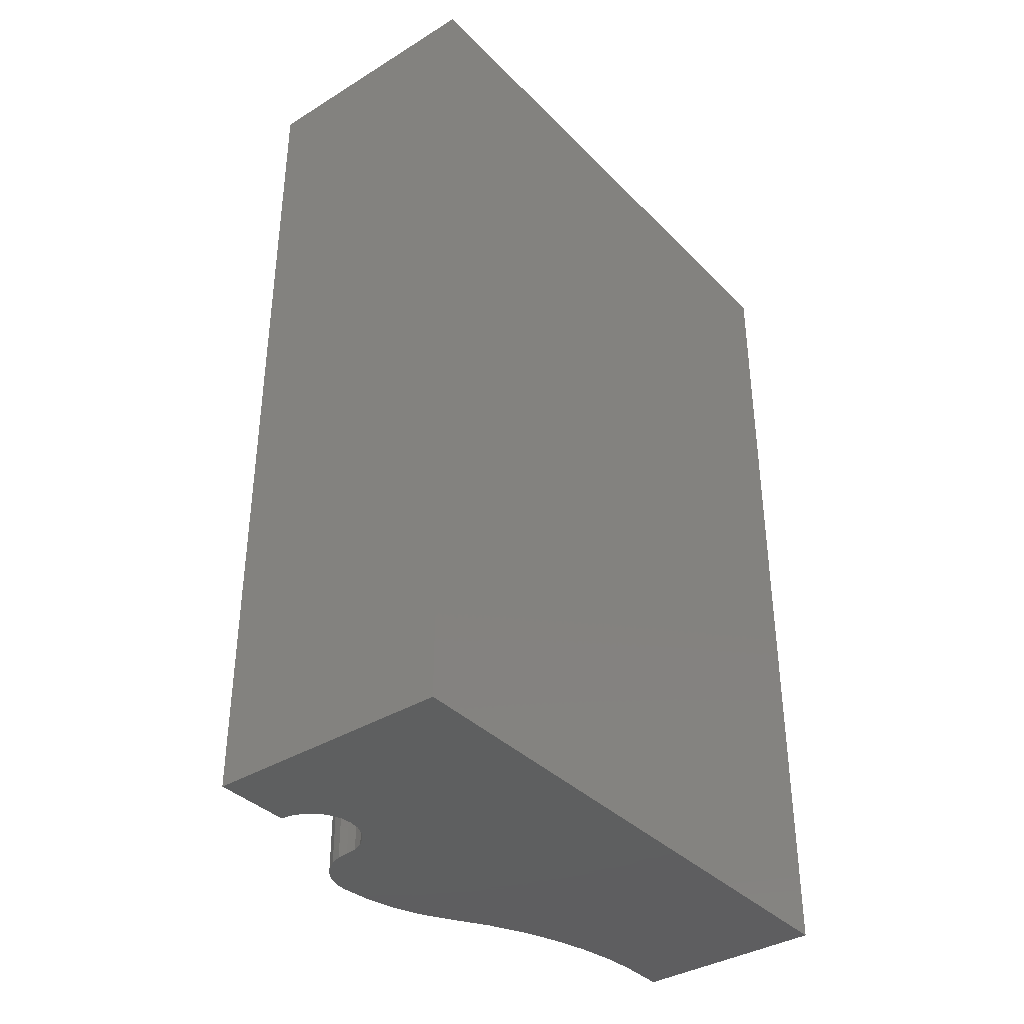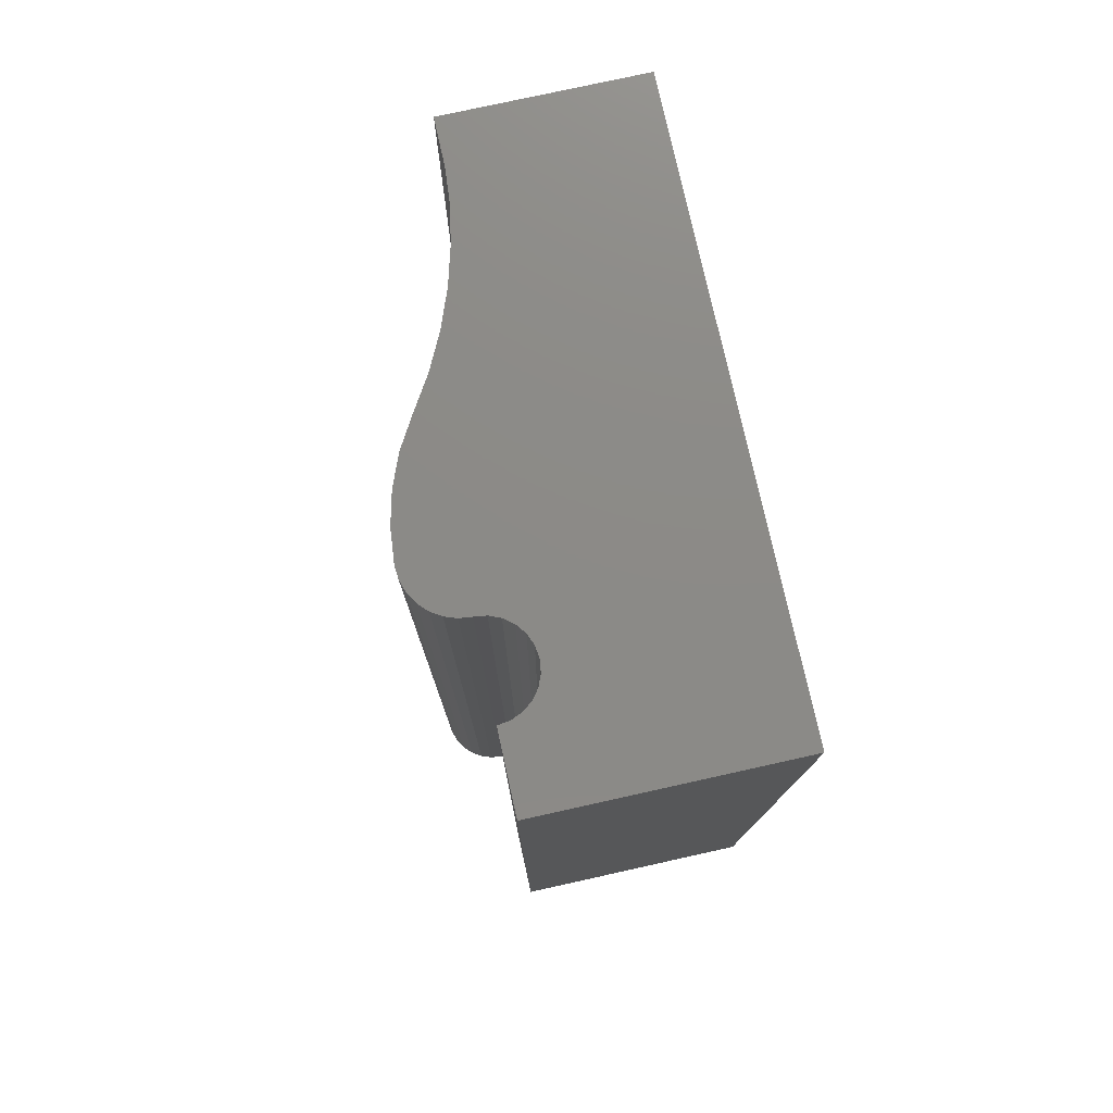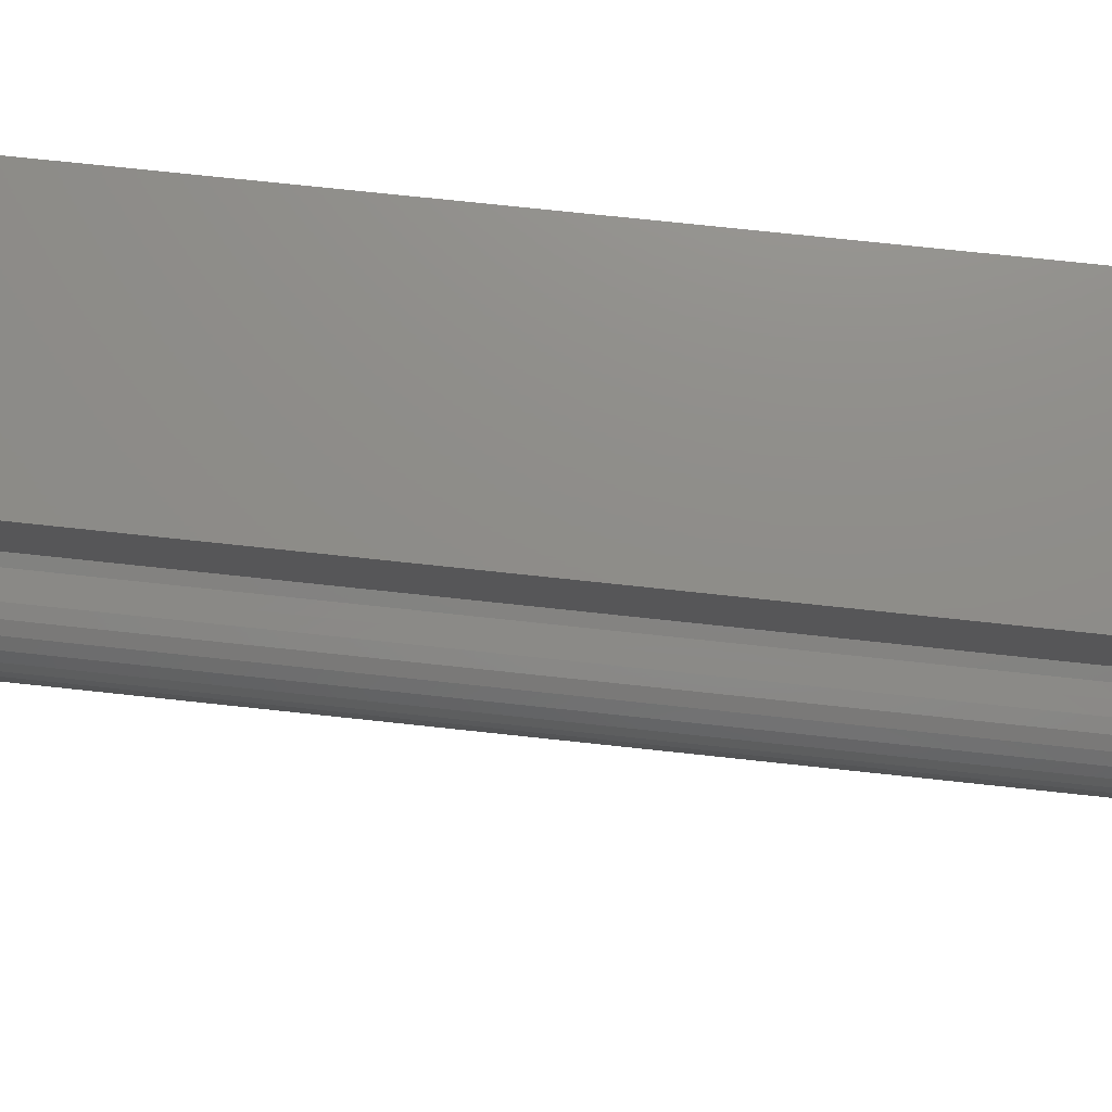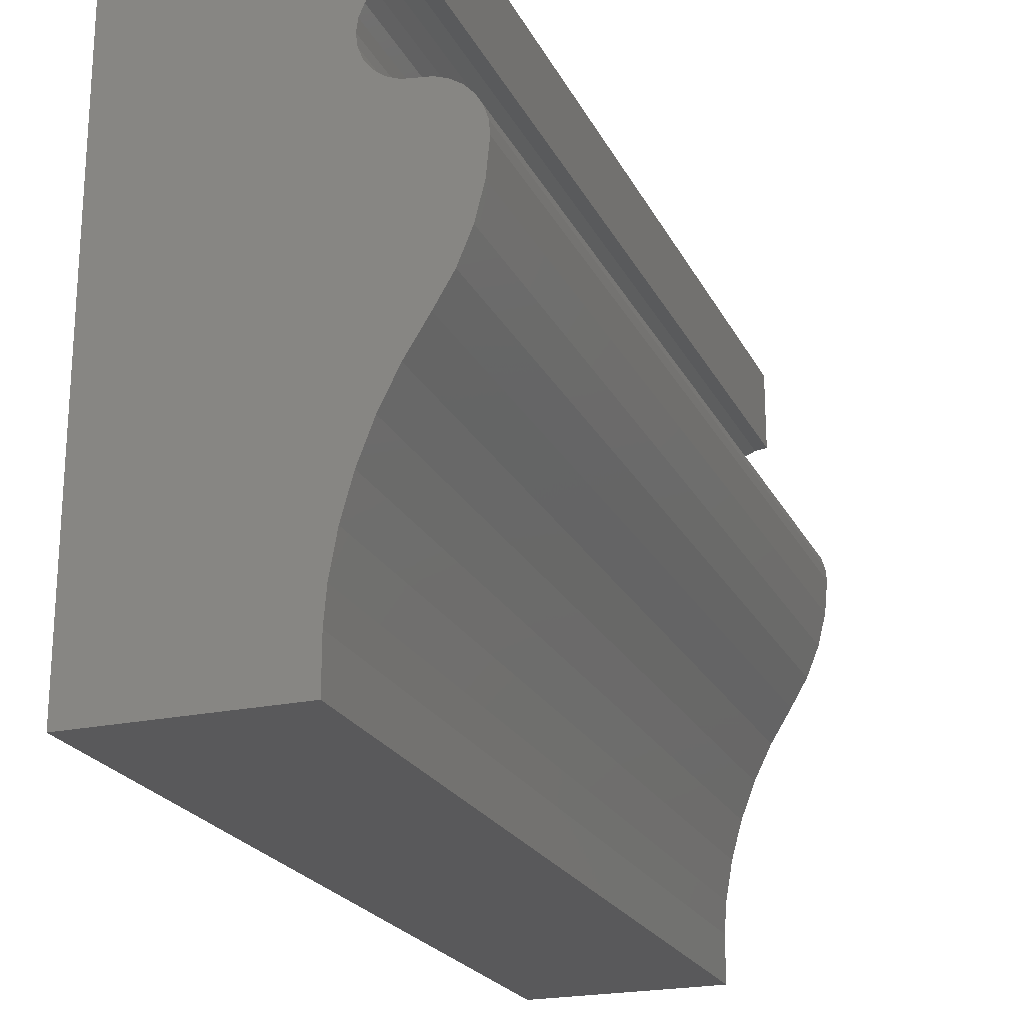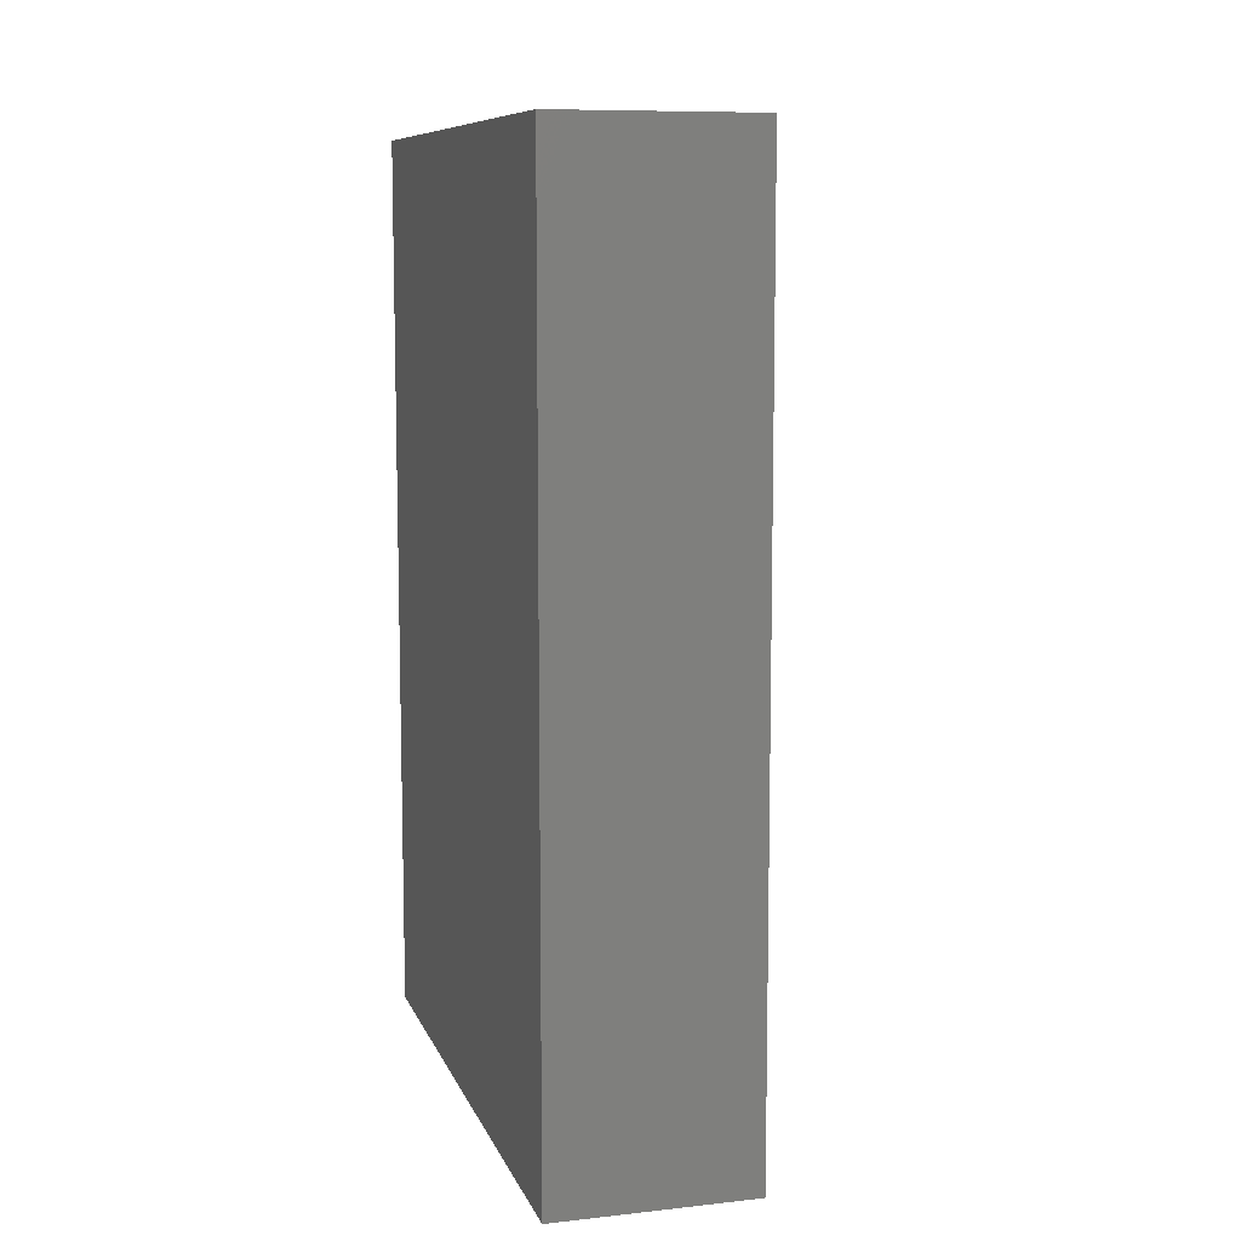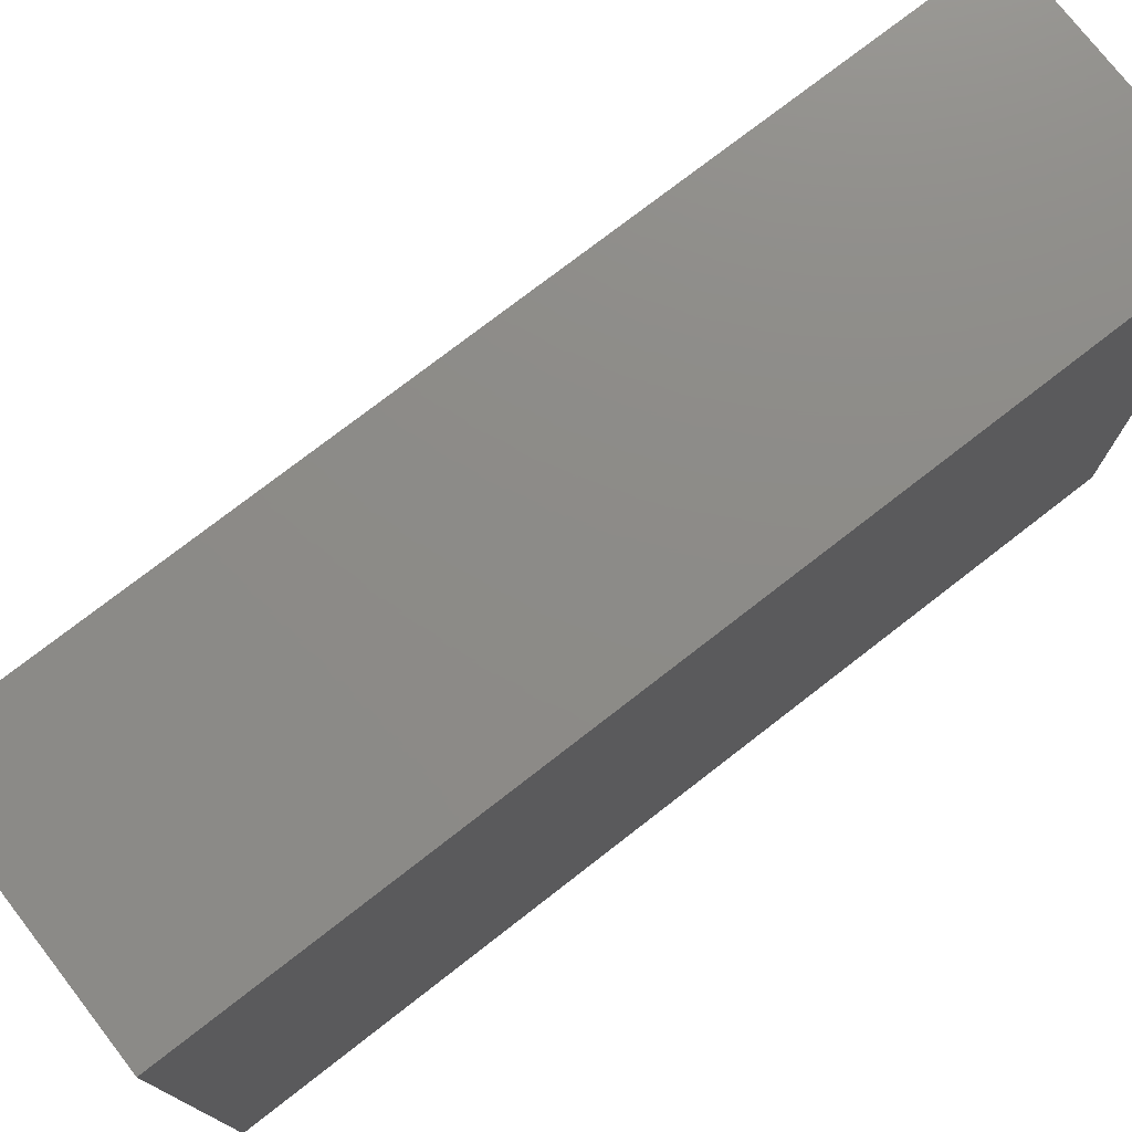
<metadata>
{"format":"stl","ext":"stl","renderer":"f3d","projection":"perspective","resolution":1024,"background":"white","views":[{"elev":-37.1,"azim":38.3,"up":"+Y"},{"elev":77.3,"azim":-12.5,"up":"+Y"},{"elev":74.3,"azim":-83.9,"up":"+Z"},{"elev":-22.1,"azim":-159.4,"up":"+Z"},{"elev":9.3,"azim":164.1,"up":"+Y"},{"elev":75.9,"azim":52.2,"up":"+Z"}]}
</metadata>
<code>
# stl→obj: 68 verts, 132 faces
v 108.4 -9.326 116.1
v 82.39 -9.326 35.1
v 108.4 -9.326 35.1
v 82.39 -9.326 41.36
v 82.06 -9.326 45.48
v 81.15 -9.326 50.6
v 79.76 -9.326 55.61
v 77.89 -9.326 60.46
v 75.56 -9.326 65.12
v 72.8 -9.326 69.52
v 70.57 -9.326 73.29
v 68.9 -9.326 77.35
v 67.84 -9.326 81.6
v 67.4 -9.326 85.96
v 77.68 -9.326 94.21
v 67.54 -9.326 87.6
v 68.05 -9.326 89.16
v 76.21 -9.326 93.6
v 68.91 -9.326 90.58
v 70.06 -9.326 91.76
v 71.44 -9.326 92.65
v 74.63 -9.326 93.39
v 72.99 -9.326 93.2
v 78.95 -9.326 95.18
v 79.92 -9.326 96.44
v 80.53 -9.326 97.91
v 80.73 -9.326 99.49
v 80.53 -9.326 101.1
v 79.92 -9.326 102.5
v 78.95 -9.326 103.8
v 77.68 -9.326 104.8
v 76.21 -9.326 105.4
v 74.63 -9.326 105.6
v 74.63 -9.326 116.1
v 82.39 110.7 41.36
v 108.4 110.7 35.1
v 82.39 110.7 35.1
v 108.4 110.7 116.1
v 82.06 110.7 45.48
v 81.15 110.7 50.6
v 79.76 110.7 55.61
v 77.89 110.7 60.46
v 75.56 110.7 65.12
v 72.8 110.7 69.52
v 70.57 110.7 73.29
v 68.9 110.7 77.35
v 67.84 110.7 81.6
v 67.4 110.7 85.96
v 77.68 110.7 94.21
v 67.54 110.7 87.6
v 68.05 110.7 89.16
v 76.21 110.7 93.6
v 68.91 110.7 90.58
v 70.06 110.7 91.76
v 71.44 110.7 92.65
v 74.63 110.7 93.39
v 72.99 110.7 93.2
v 78.95 110.7 95.18
v 79.92 110.7 96.44
v 80.53 110.7 97.91
v 80.73 110.7 99.49
v 80.53 110.7 101.1
v 79.92 110.7 102.5
v 78.95 110.7 103.8
v 77.68 110.7 104.8
v 76.21 110.7 105.4
v 74.63 110.7 105.6
v 74.63 110.7 116.1
f 1 2 3
f 2 1 4
f 4 1 5
f 5 1 6
f 6 1 7
f 7 1 8
f 8 1 9
f 9 1 10
f 10 1 11
f 11 1 12
f 12 1 13
f 13 1 14
f 14 1 15
f 14 15 16
f 16 15 17
f 17 15 18
f 17 18 19
f 19 18 20
f 20 18 21
f 21 18 22
f 21 22 23
f 15 1 24
f 24 1 25
f 25 1 26
f 26 1 27
f 27 1 28
f 28 1 29
f 29 1 30
f 30 1 31
f 31 1 32
f 32 1 33
f 33 1 34
f 35 36 37
f 36 35 38
f 38 35 39
f 38 39 40
f 38 40 41
f 38 41 42
f 38 42 43
f 38 43 44
f 38 44 45
f 38 45 46
f 38 46 47
f 38 47 48
f 38 48 49
f 49 48 50
f 49 50 51
f 49 51 52
f 52 51 53
f 52 53 54
f 52 54 55
f 52 55 56
f 56 55 57
f 38 49 58
f 38 58 59
f 38 59 60
f 38 60 61
f 38 61 62
f 38 62 63
f 38 63 64
f 38 64 65
f 38 65 66
f 38 66 67
f 38 67 68
f 68 33 34
f 33 68 67
f 66 33 67
f 33 66 32
f 65 32 66
f 32 65 31
f 64 31 65
f 31 64 30
f 64 29 30
f 29 64 63
f 63 28 29
f 28 63 62
f 62 27 28
f 27 62 61
f 61 26 27
f 26 61 60
f 60 25 26
f 25 60 59
f 59 24 25
f 24 59 58
f 24 49 15
f 49 24 58
f 15 52 18
f 52 15 49
f 18 56 22
f 56 18 52
f 22 57 23
f 57 22 56
f 23 55 21
f 55 23 57
f 21 54 20
f 54 21 55
f 54 19 20
f 19 54 53
f 53 17 19
f 17 53 51
f 51 16 17
f 16 51 50
f 50 14 16
f 14 50 48
f 48 13 14
f 13 48 47
f 47 12 13
f 12 47 46
f 46 11 12
f 11 46 45
f 45 10 11
f 10 45 44
f 44 9 10
f 9 44 43
f 43 8 9
f 8 43 42
f 42 7 8
f 7 42 41
f 41 6 7
f 6 41 40
f 40 5 6
f 5 40 39
f 39 4 5
f 4 39 35
f 35 2 4
f 2 35 37
f 36 2 37
f 2 36 3
f 36 1 3
f 1 36 38
f 1 68 34
f 68 1 38

</code>
